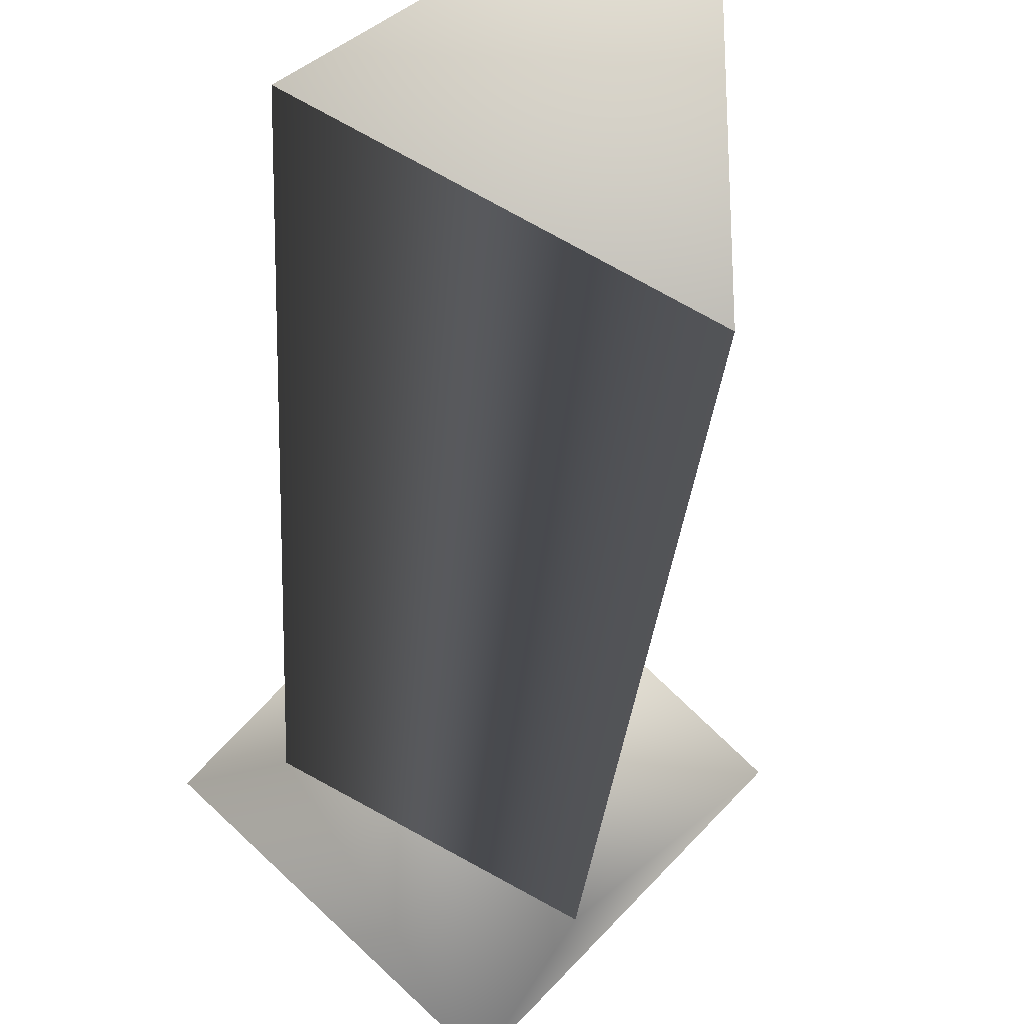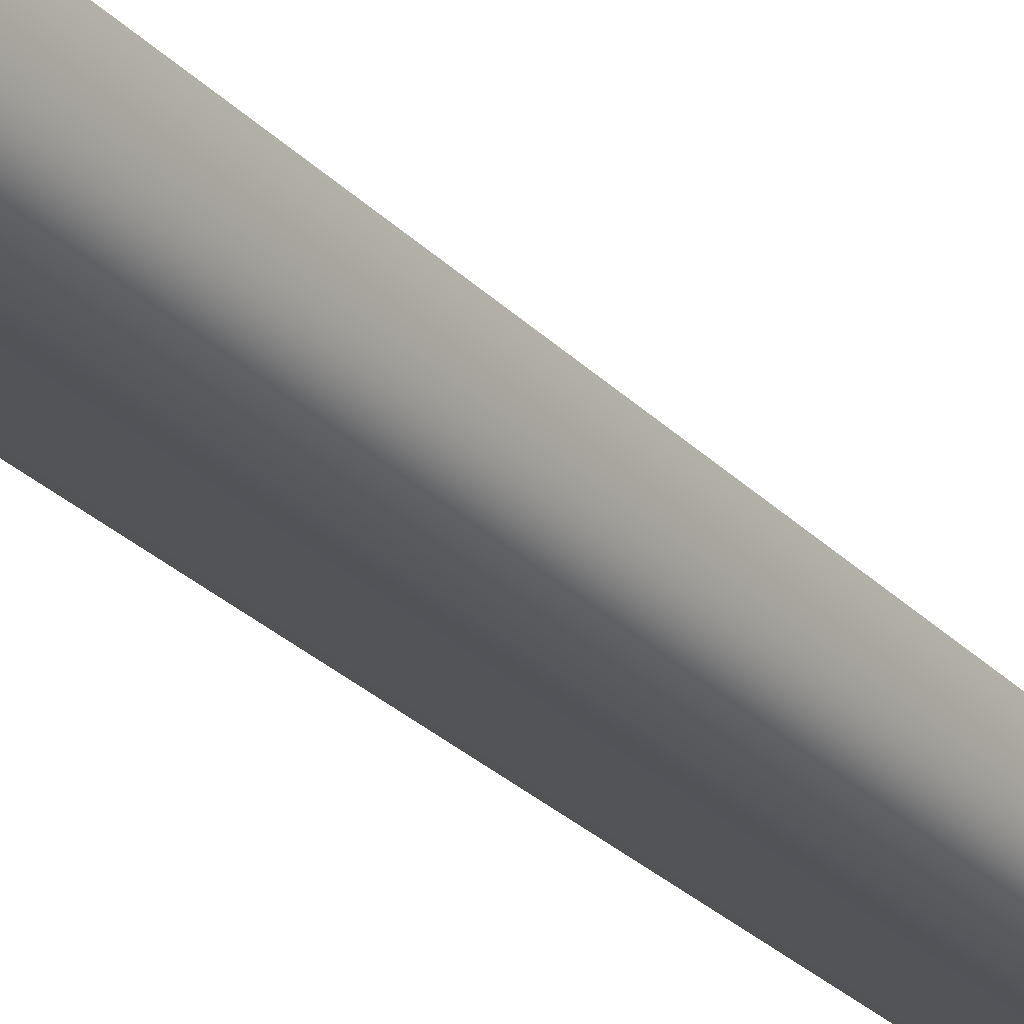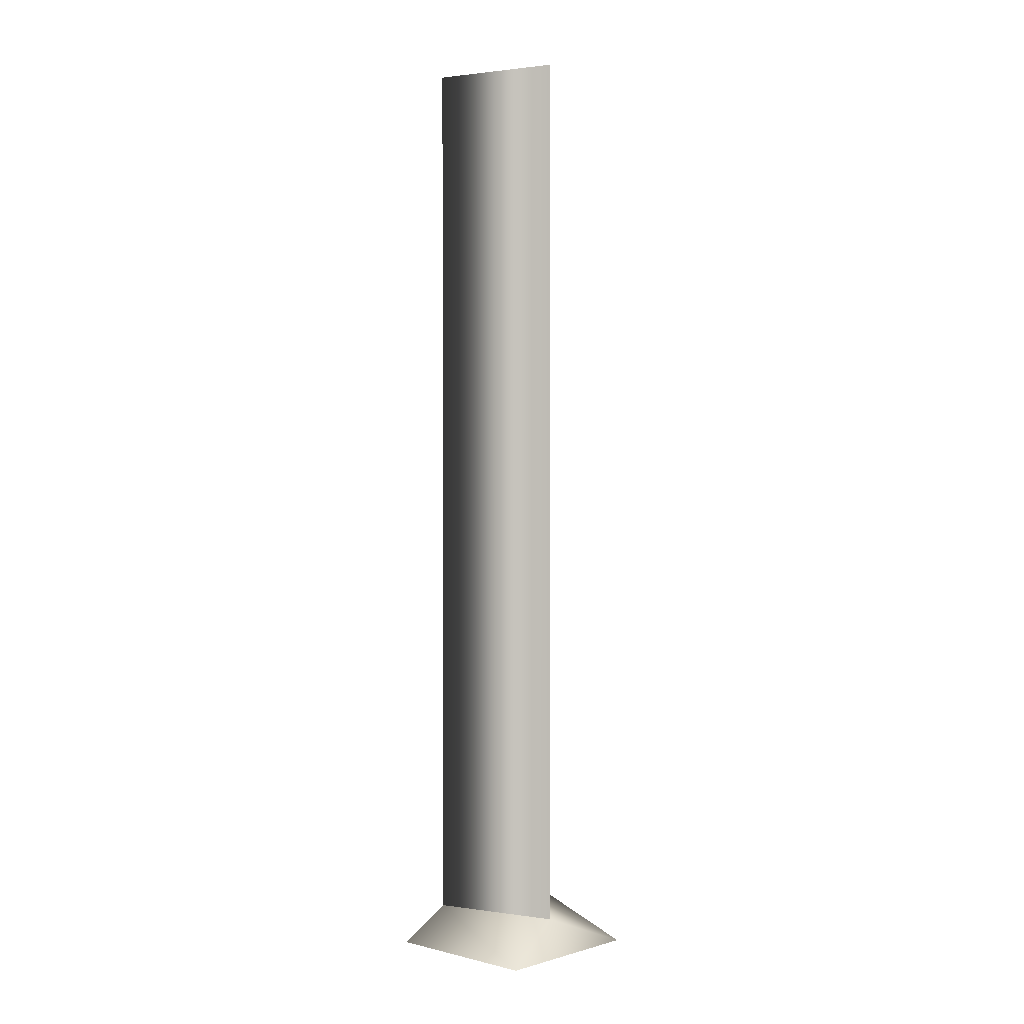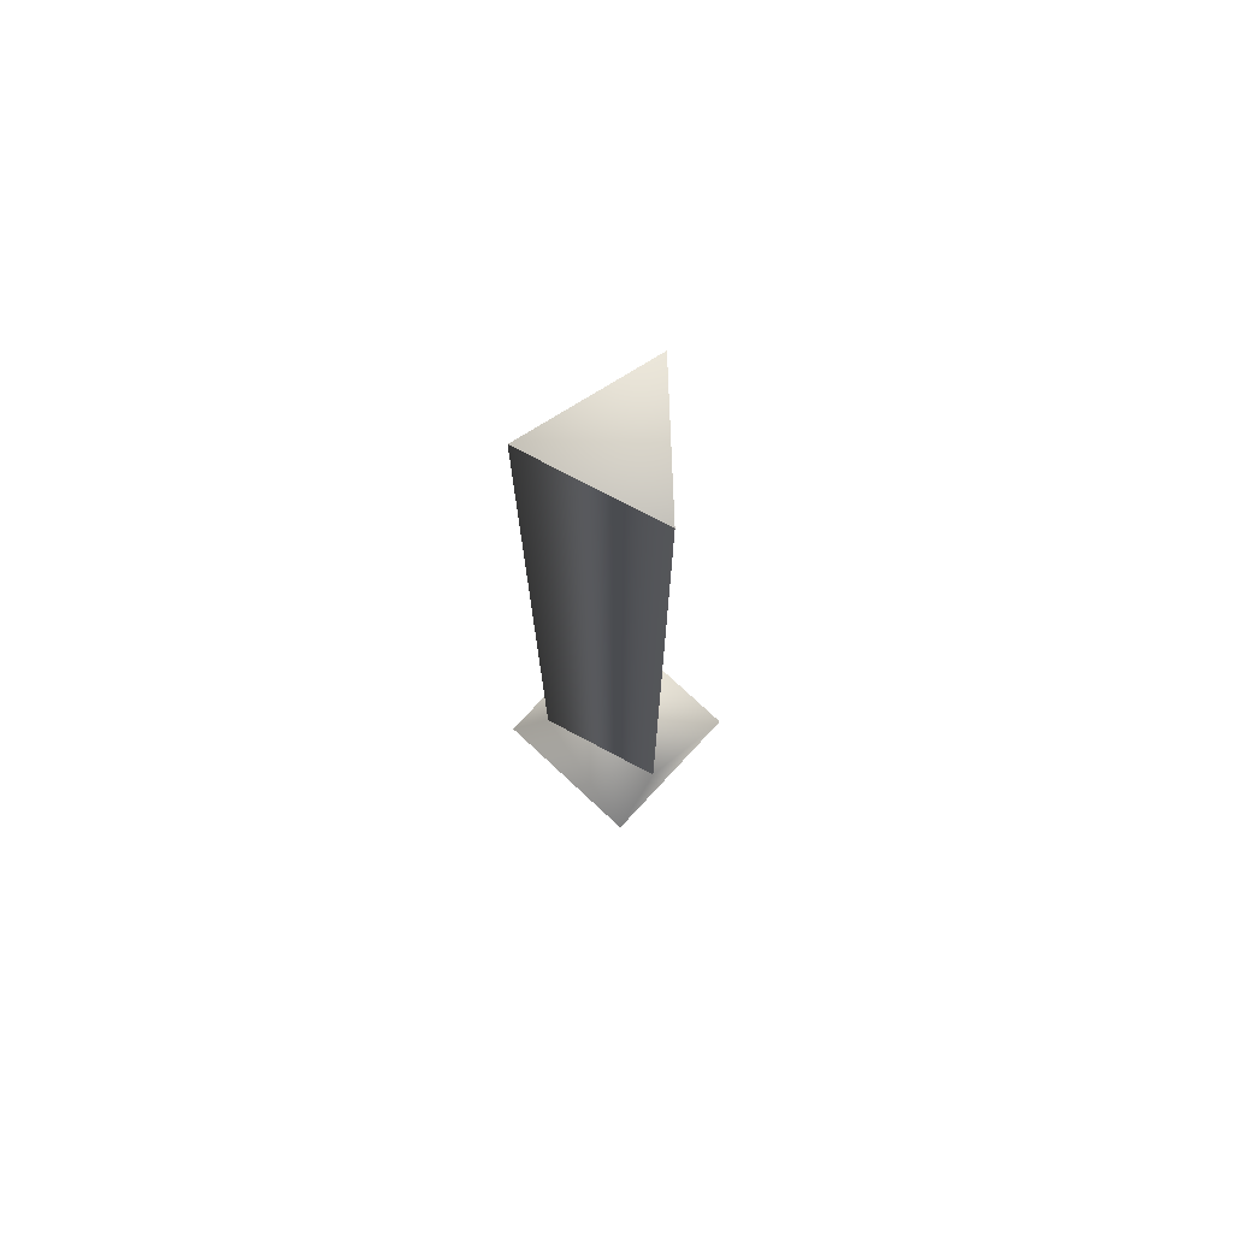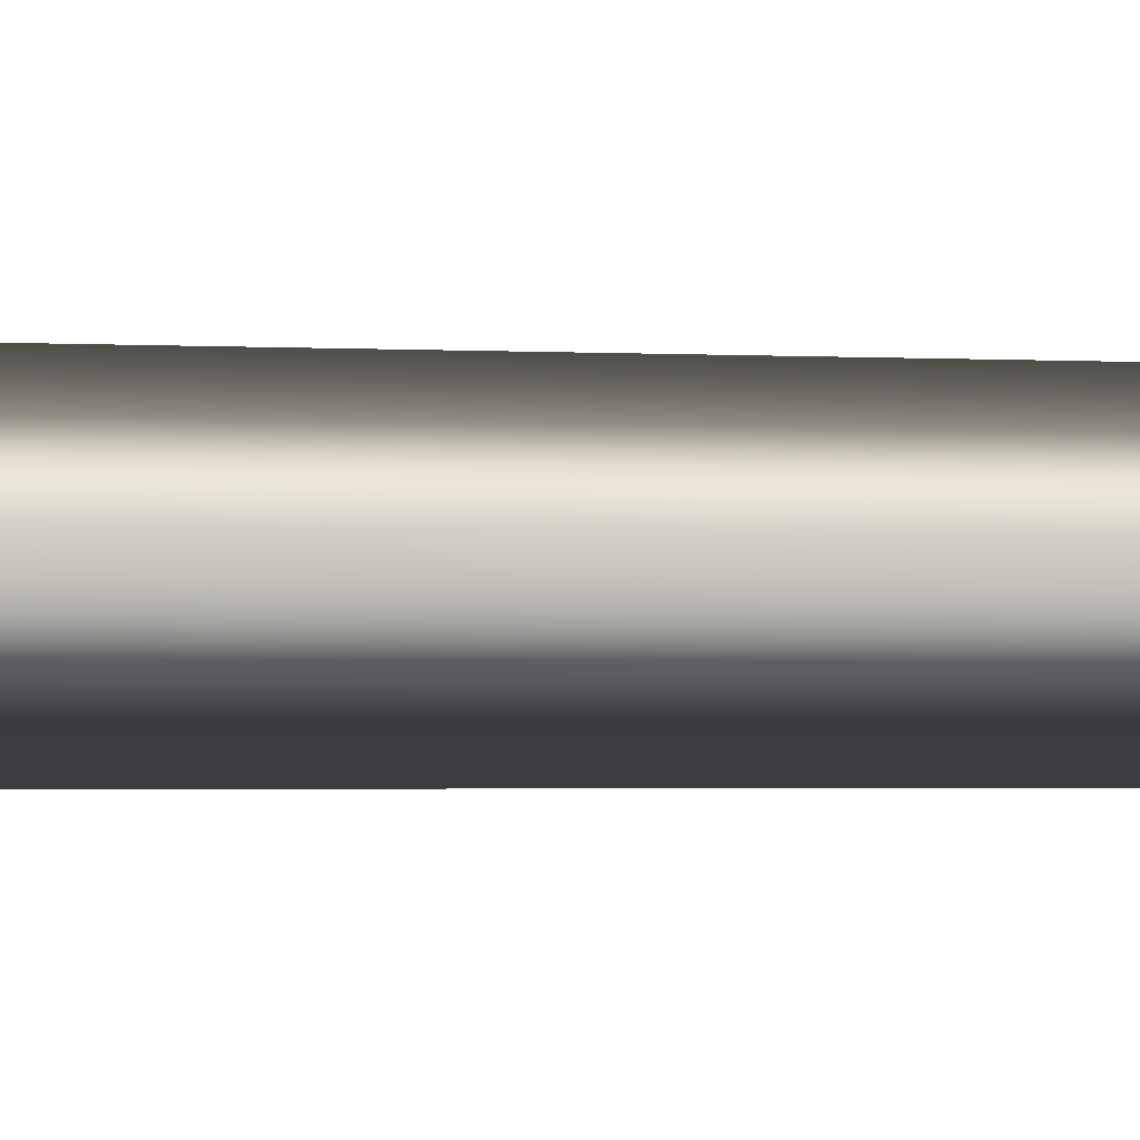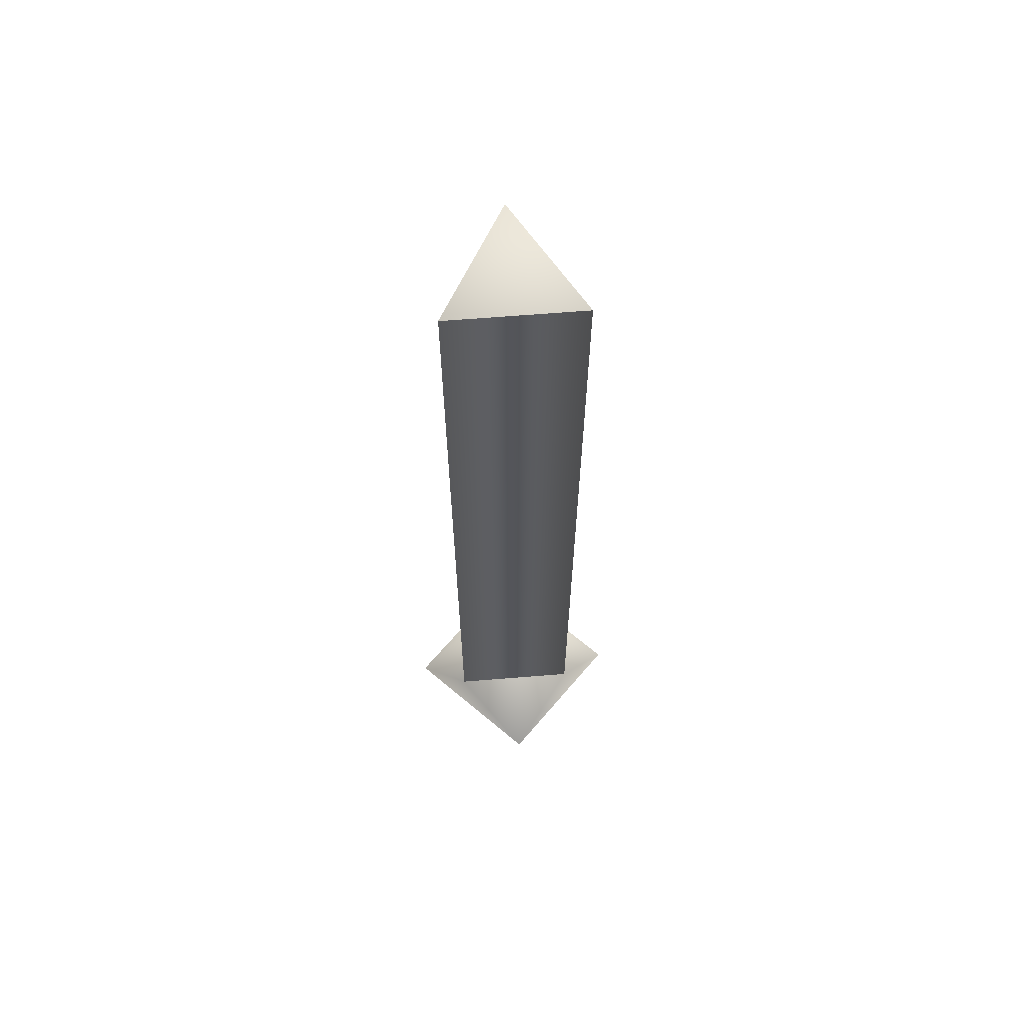
<metadata>
{"format":"obj","ext":"obj","renderer":"f3d","projection":"perspective","resolution":1024,"background":"white","views":[{"elev":-13.2,"azim":-1.9,"up":"+Y"},{"elev":-27.4,"azim":-146.5,"up":"+Y"},{"elev":1.3,"azim":-0.5,"up":"+Z"},{"elev":75.0,"azim":-0.6,"up":"+Z"},{"elev":-1.6,"azim":-105.5,"up":"+Y"},{"elev":65.0,"azim":86.8,"up":"+Z"}]}
</metadata>
<code>
g Face_1
v 0.1404 -0.4146 -0.01648
v 0.1415 -0.4134 -0.01648
v 0.1427 -0.4145 -0.01648
v 0.1415 -0.4157 -0.01648
f 3 1 2
f 3 4 1
g Face_2
v 0.1404 -0.4146 -0.01648
v 0.1415 -0.4134 -0.01648
v 0.1427 -0.4145 -0.01648
v 0.1415 -0.4157 -0.01648
v 0.1404 -0.4146 -0.01648
v 0.1408 -0.4146 -0.01608
v 0.1419 -0.4139 -0.01608
v 0.1419 -0.4152 -0.01608
v 0.1408 -0.4146 -0.01608
f 6 5 10
f 6 10 11
f 7 6 11
f 12 7 11
f 8 7 12
f 13 8 12
f 9 8 13
g Face_3
v 0.1408 -0.4146 -0.01608
v 0.1419 -0.4139 -0.01608
v 0.1419 -0.4152 -0.01608
v 0.1408 -0.4146 -0.01608
v 0.1408 -0.4146 -0.007116
v 0.1419 -0.4139 -0.007116
v 0.1419 -0.4152 -0.007116
v 0.1408 -0.4146 -0.007116
f 15 14 18
f 15 18 19
f 16 19 20
f 16 15 19
f 17 20 21
f 17 16 20
g Face_4
v 0.1408 -0.4146 -0.007116
v 0.1419 -0.4139 -0.007116
v 0.1419 -0.4152 -0.007116
f 24 23 22

</code>
